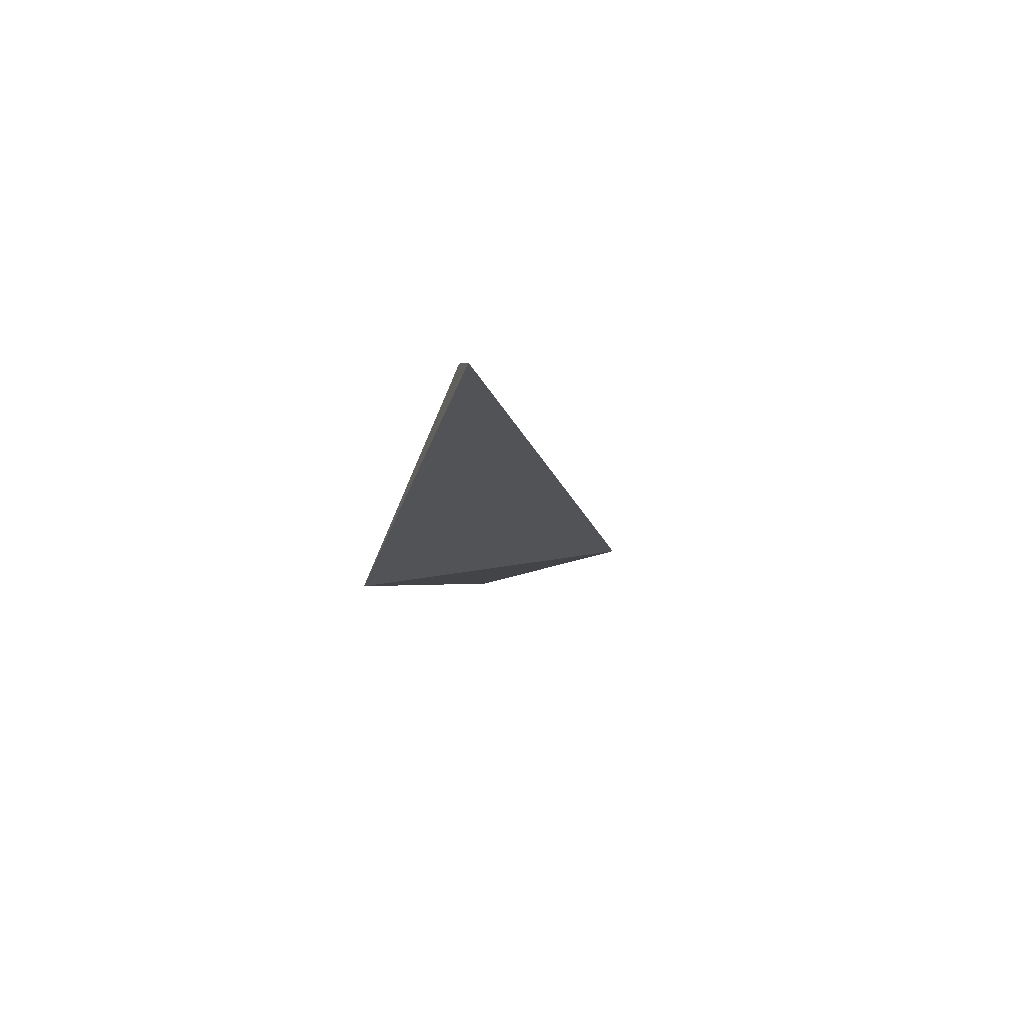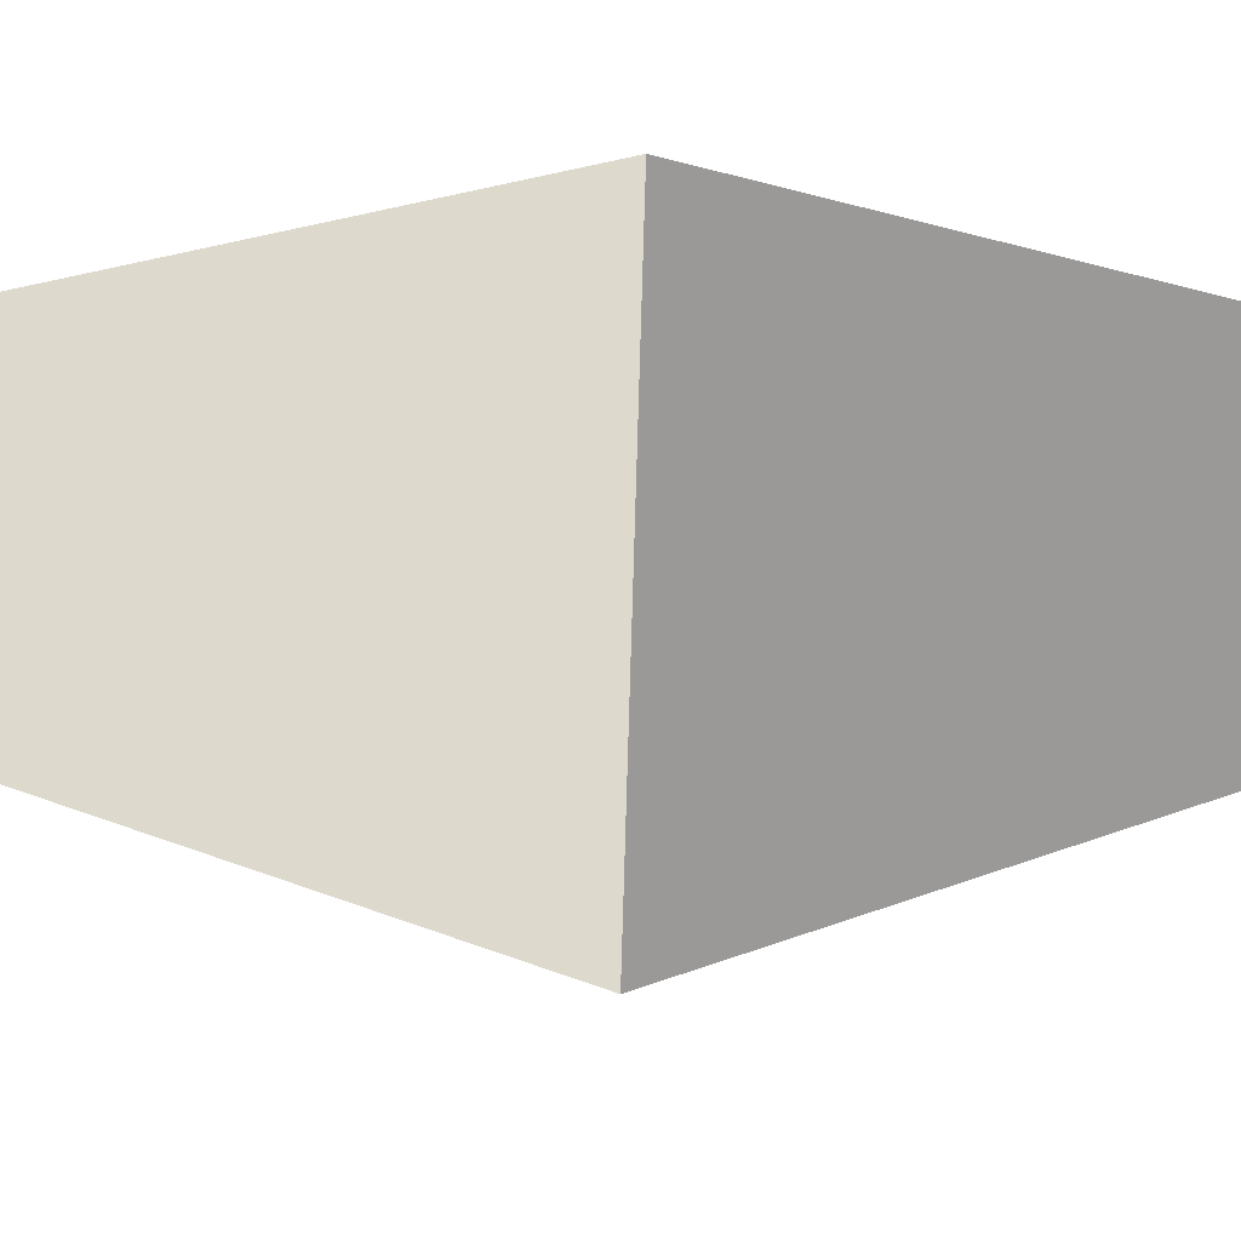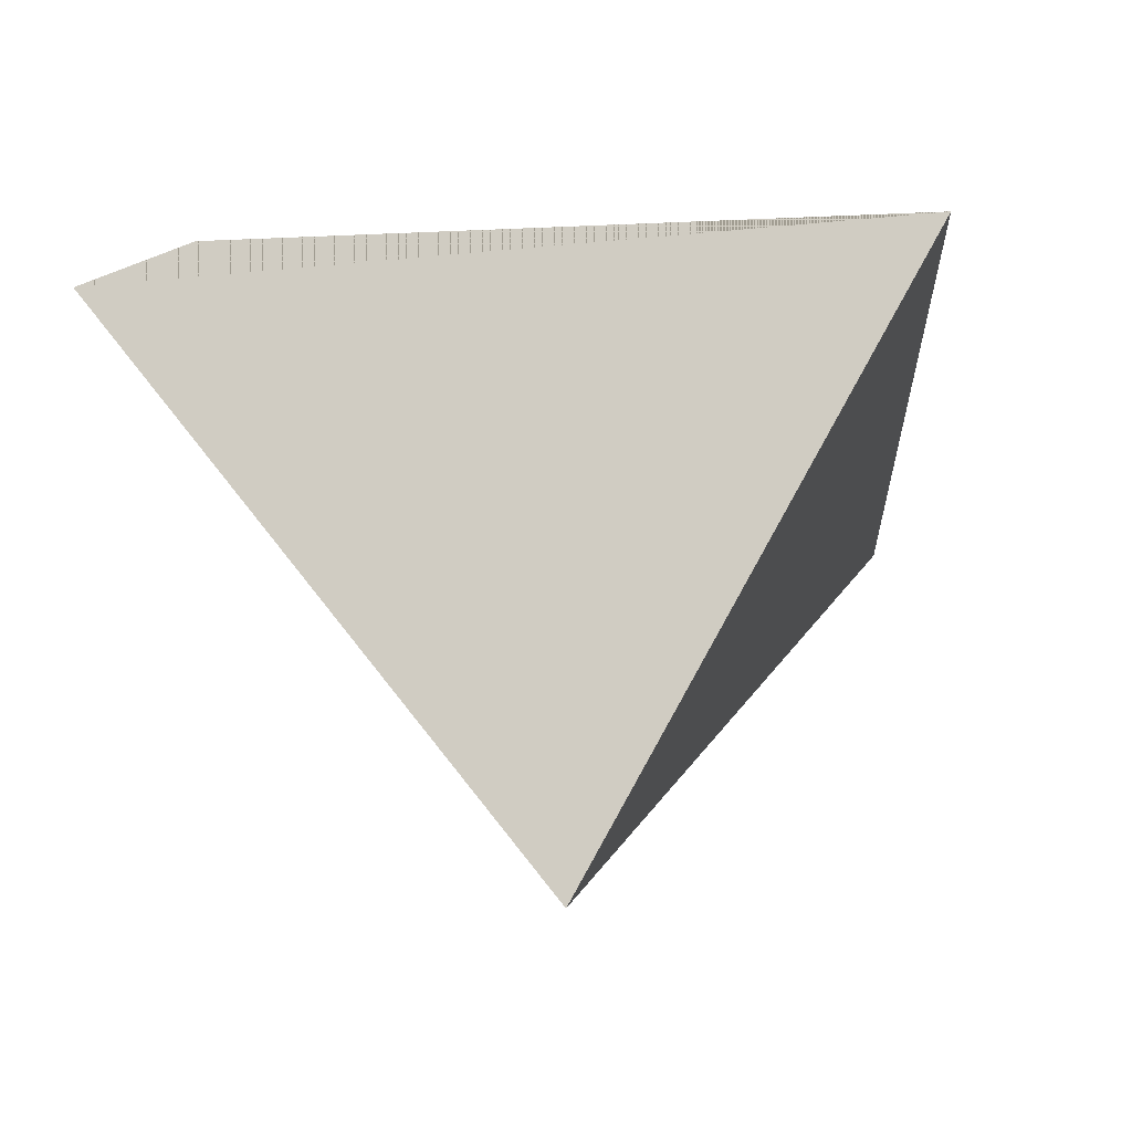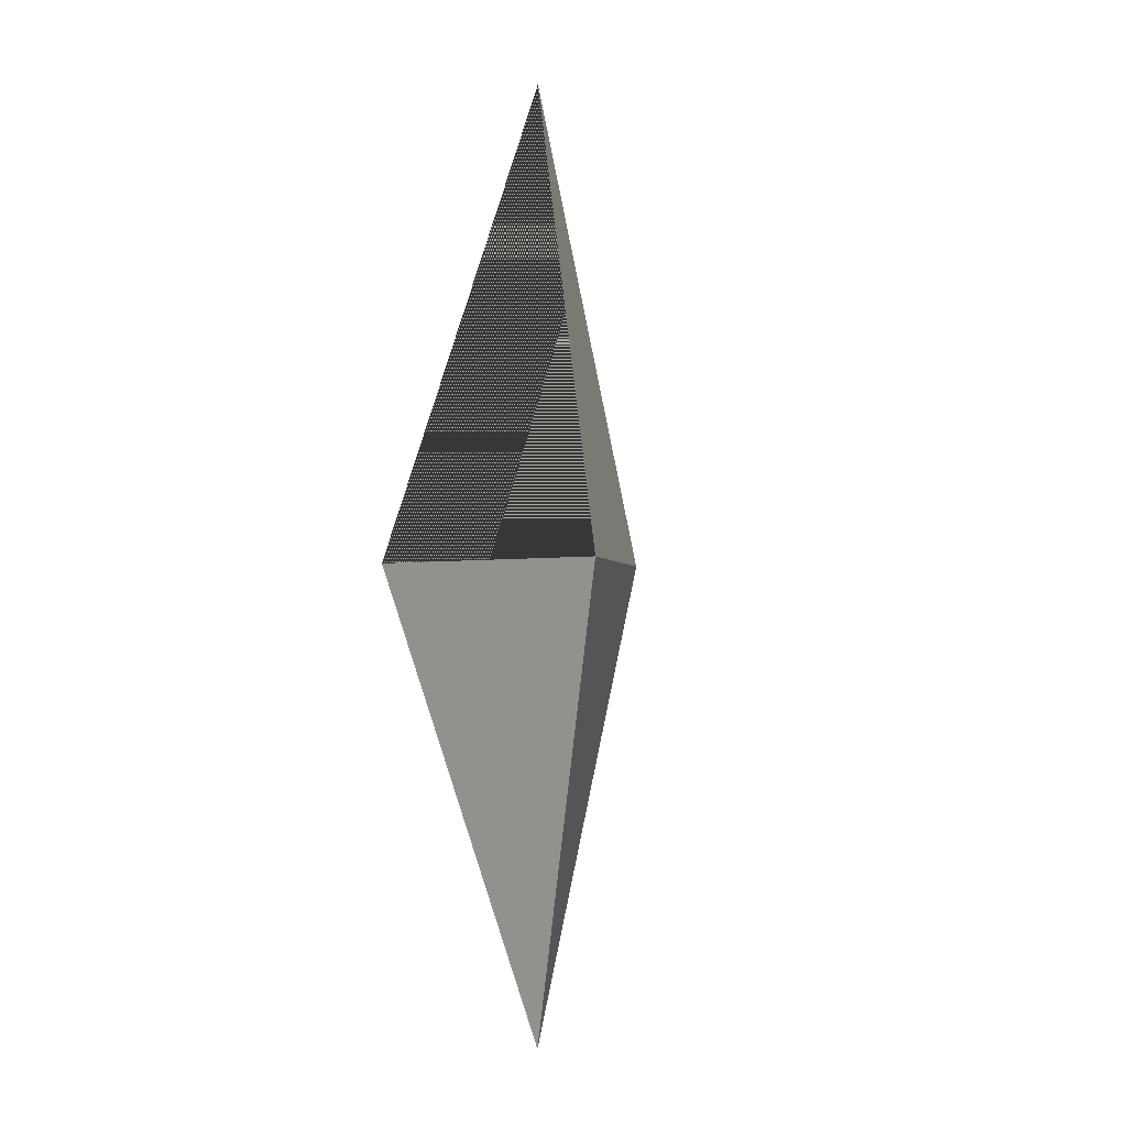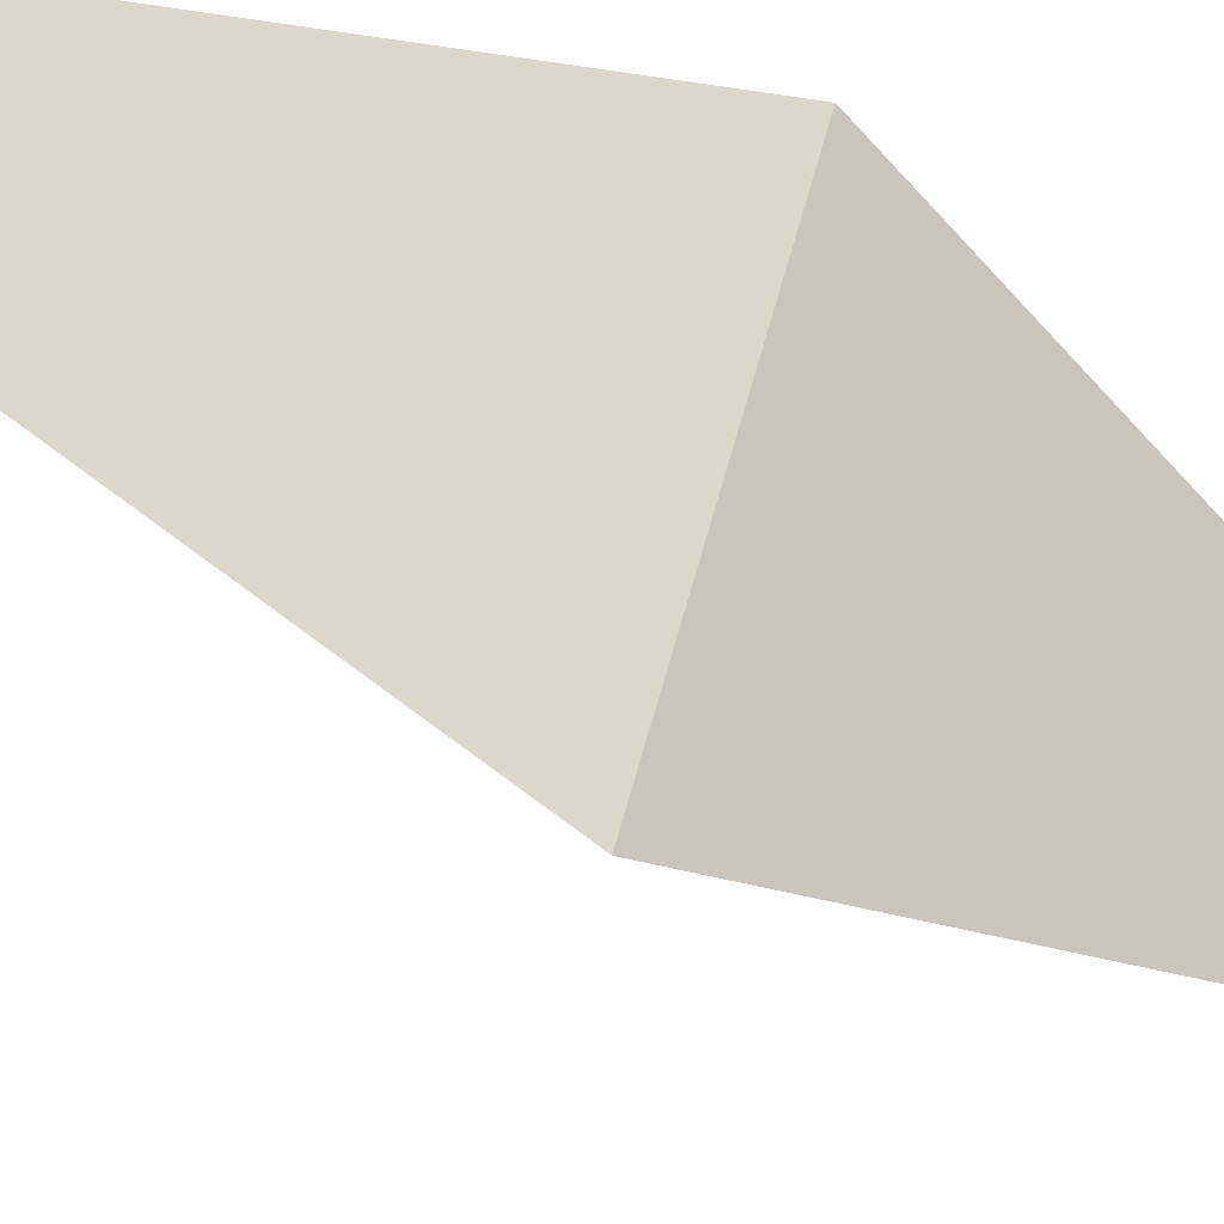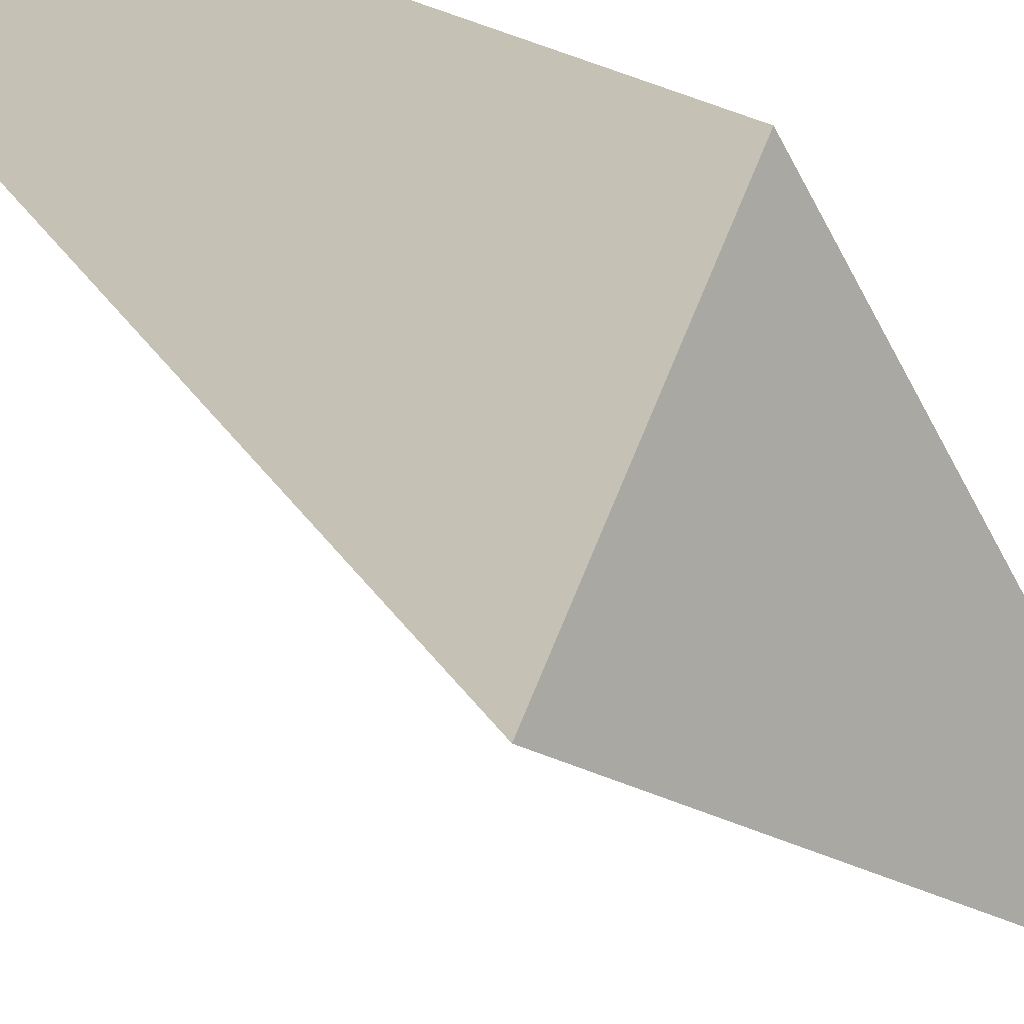
<metadata>
{"format":"obj","ext":"obj","renderer":"f3d","projection":"perspective","resolution":1024,"background":"white","views":[{"elev":76.4,"azim":111.8,"up":"+Y"},{"elev":-9.2,"azim":-93.2,"up":"+Z"},{"elev":-4.4,"azim":-163.9,"up":"+Z"},{"elev":-2.1,"azim":39.9,"up":"+Y"},{"elev":-51.1,"azim":58.1,"up":"+Z"},{"elev":-44.2,"azim":-137.6,"up":"+Z"}]}
</metadata>
<code>
o Circle_Circle.002
v 0 0 -1
v -0.866 0 0.5
v 0.866 0 0.5
v 0 3 -0
v 0 -3 -0
v -0.866 0 0.5
f 1 3 4
f 3 2 4
f 2 1 4
f 3 1 5
f 1 2 5
f 2 3 5
f 2 4 6 5
f 2 1 4 3

</code>
